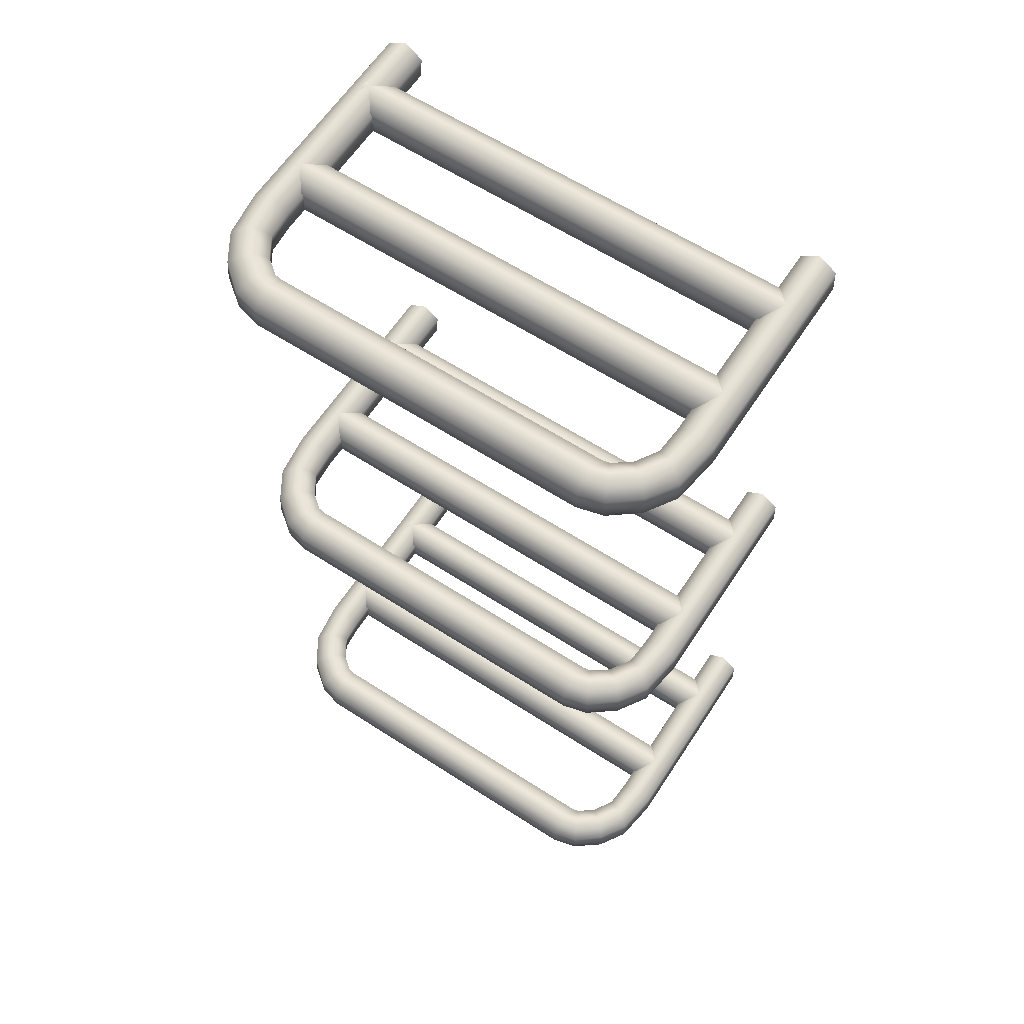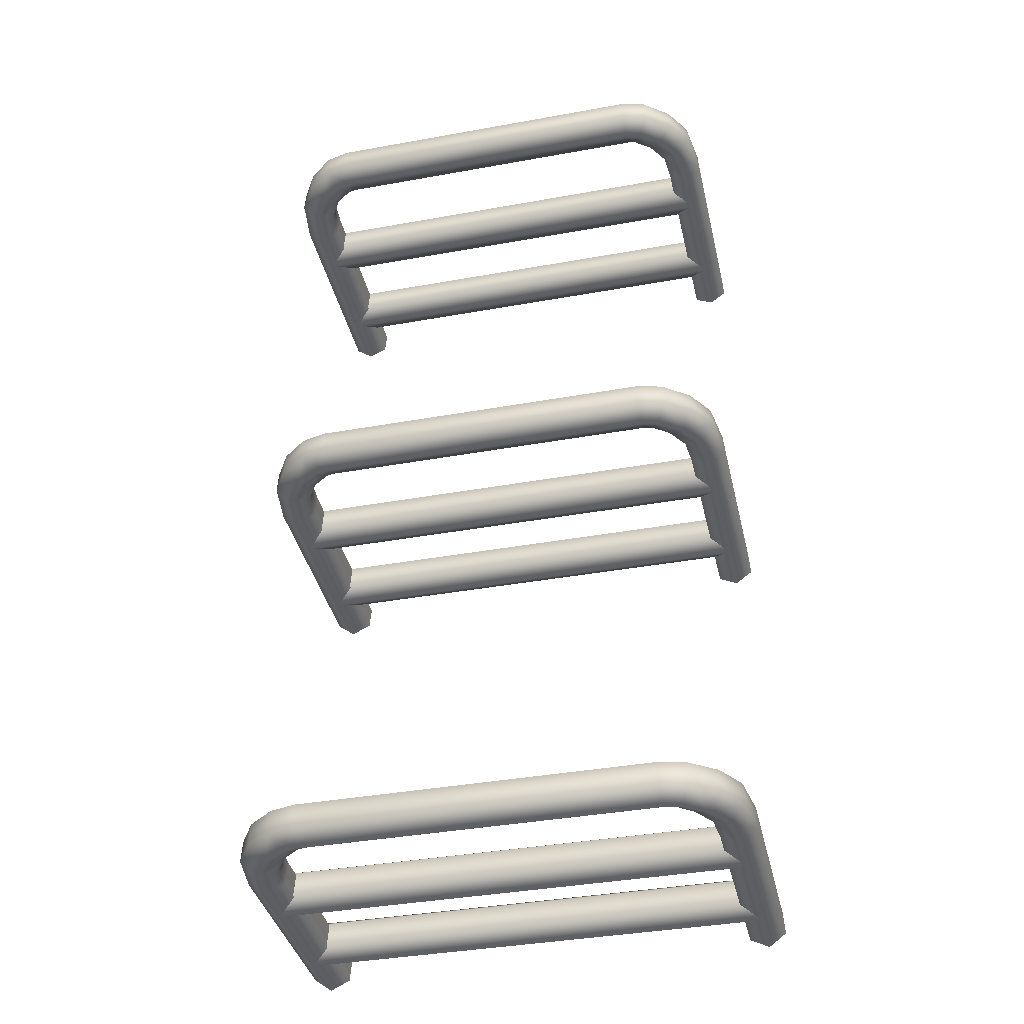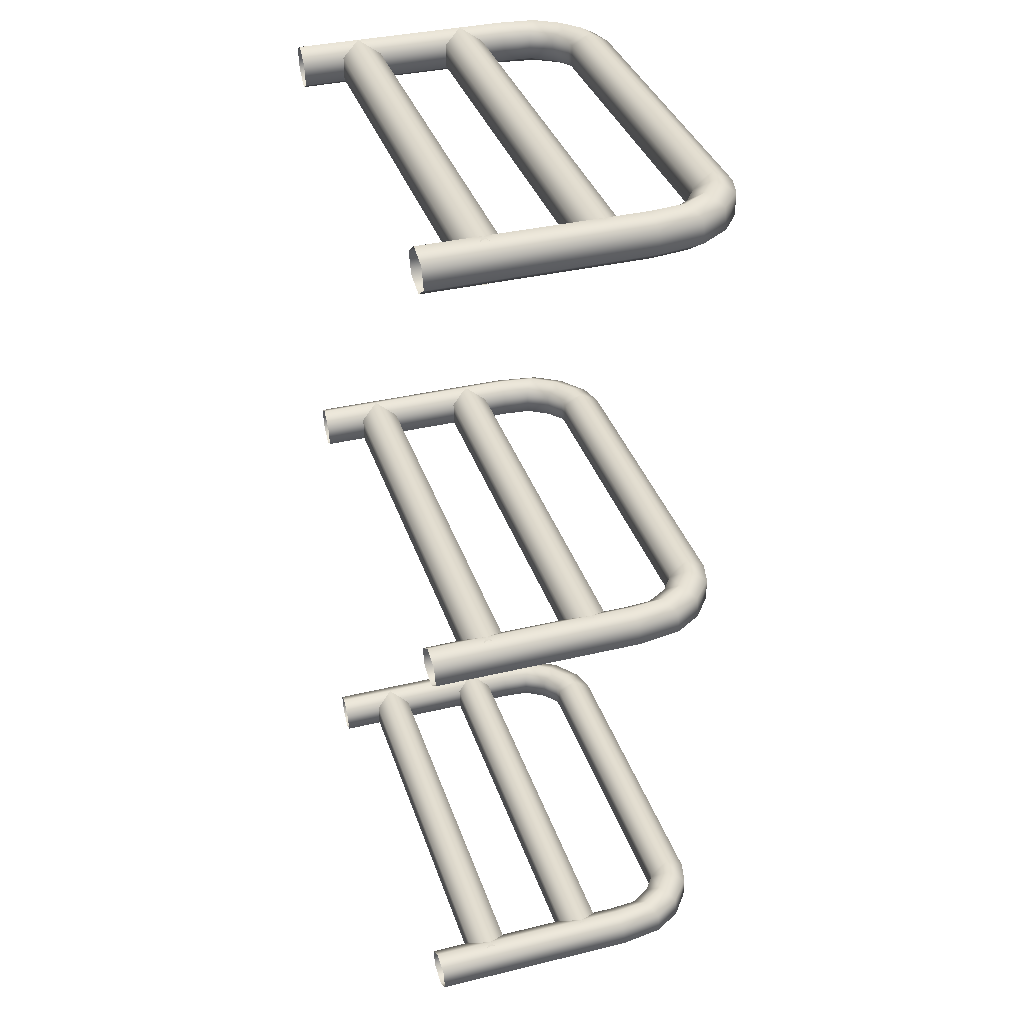
<metadata>
{"format":"obj","ext":"obj","renderer":"f3d","projection":"perspective","resolution":1024,"background":"white","views":[{"elev":62.3,"azim":-146.8,"up":"+Z"},{"elev":-38.7,"azim":-167.2,"up":"+Z"},{"elev":36.2,"azim":72.5,"up":"+Z"}]}
</metadata>
<code>
o Cube.014_Cube.004
v -44.72 1.985 -2.769
v -54.21 2.129 -2.992
v -55.55 2.129 -2.992
v -55.55 2.281 -2.904
v -54.21 2.281 -2.904
v -52.97 2.281 -2.904
v -52.97 2.129 -2.992
v -54.21 1.977 -2.904
v -55.55 1.977 -2.904
v -55.67 2.1 -2.992
v -55.55 2.281 -2.729
v -54.21 2.281 -2.729
v -52.97 1.977 -2.904
v -52.97 2.281 -2.729
v -52.85 2.1 -2.992
v -54.21 1.977 -2.729
v -55.55 1.977 -2.729
v -55.6 1.966 -2.904
v -55.74 2.233 -2.904
v -55.74 2.233 -2.729
v -55.55 2.129 -2.641
v -54.21 2.129 -2.641
v -52.97 1.977 -2.729
v -52.92 1.966 -2.904
v -52.97 2.129 -2.641
v -52.78 2.233 -2.729
v -52.78 2.233 -2.904
v -55.6 1.966 -2.729
v -55.84 1.991 -2.991
v -55.73 1.885 -2.915
v -55.94 2.082 -2.893
v -52.92 1.966 -2.729
v -52.58 2.082 -2.893
v -52.68 1.991 -2.991
v -52.79 1.885 -2.915
v -55.67 2.1 -2.641
v -55.72 1.87 -2.741
v -55.93 2.068 -2.718
v -52.85 2.1 -2.641
v -52.79 1.87 -2.741
v -52.58 2.068 -2.718
v -55.83 1.962 -2.642
v -55.96 1.801 -2.991
v -55.83 1.721 -2.915
v -55.82 1.708 -2.741
v -56.07 1.868 -2.893
v -52.69 1.962 -2.642
v -52.45 1.868 -2.893
v -52.56 1.801 -2.991
v -52.69 1.721 -2.915
v -52.69 1.708 -2.741
v -55.94 1.775 -2.642
v -56.07 1.855 -2.718
v -52.58 1.775 -2.642
v -52.45 1.855 -2.718
v -55.99 1.516 -2.991
v -55.85 1.506 -2.915
v -55.84 1.498 -2.741
v -55.97 1.5 -2.642
v -56.13 1.518 -2.893
v -52.39 1.518 -2.893
v -52.52 1.516 -2.991
v -52.67 1.506 -2.915
v -52.68 1.498 -2.741
v -52.55 1.5 -2.642
v -56.11 1.51 -2.718
v -52.4 1.51 -2.718
v -55.99 -0.126 -2.991
v -56.13 -0.1242 -2.893
v -55.85 -0.1361 -2.915
v -55.84 -0.1443 -2.741
v -55.97 -0.1425 -2.642
v -56.11 -0.1324 -2.718
v -52.4 -0.1324 -2.718
v -52.39 -0.1242 -2.893
v -52.52 -0.126 -2.991
v -52.67 -0.1361 -2.915
v -52.68 -0.1443 -2.741
v -52.55 -0.1425 -2.642
v -54.22 0.3277 -2.992
v -55.98 0.3277 -2.992
v -55.98 0.4795 -2.904
v -54.22 0.4795 -2.904
v -52.5 0.4795 -2.904
v -52.5 0.3277 -2.992
v -54.22 0.1759 -2.904
v -55.98 0.1759 -2.904
v -55.98 0.4795 -2.729
v -54.22 0.4795 -2.729
v -52.5 0.1759 -2.904
v -52.5 0.4795 -2.729
v -54.22 0.1759 -2.729
v -55.98 0.1759 -2.729
v -55.98 0.3277 -2.641
v -54.22 0.3277 -2.641
v -52.5 0.1759 -2.729
v -52.5 0.3277 -2.641
v -54.22 1.167 -2.992
v -55.95 1.167 -2.992
v -55.95 1.319 -2.904
v -54.22 1.319 -2.904
v -52.53 1.319 -2.904
v -52.53 1.167 -2.992
v -54.22 1.015 -2.904
v -55.95 1.015 -2.904
v -55.95 1.319 -2.729
v -54.22 1.319 -2.729
v -52.53 1.015 -2.904
v -52.53 1.319 -2.729
v -54.22 1.015 -2.729
v -55.95 1.015 -2.729
v -55.95 1.167 -2.641
v -54.22 1.167 -2.641
v -52.53 1.015 -2.729
v -52.53 1.167 -2.641
v -44.72 1.985 0.6552
v -54.21 2.129 0.4319
v -55.55 2.129 0.4319
v -55.55 2.281 0.5195
v -54.21 2.281 0.5195
v -52.97 2.281 0.5195
v -52.97 2.129 0.4319
v -54.21 1.977 0.5195
v -55.55 1.977 0.5195
v -55.67 2.1 0.4319
v -55.55 2.281 0.6948
v -54.21 2.281 0.6948
v -52.97 1.977 0.5195
v -52.97 2.281 0.6948
v -52.85 2.1 0.4319
v -54.21 1.977 0.6948
v -55.55 1.977 0.6948
v -55.6 1.966 0.5195
v -55.74 2.233 0.5195
v -55.74 2.233 0.6948
v -55.55 2.129 0.7825
v -54.21 2.129 0.7825
v -52.97 1.977 0.6948
v -52.92 1.966 0.5195
v -52.97 2.129 0.7825
v -52.78 2.233 0.6948
v -52.78 2.233 0.5195
v -55.6 1.966 0.6948
v -55.84 1.991 0.4325
v -55.73 1.885 0.5085
v -55.94 2.082 0.5312
v -52.92 1.966 0.6948
v -52.58 2.082 0.5312
v -52.68 1.991 0.4325
v -52.79 1.885 0.5085
v -55.67 2.1 0.7825
v -55.72 1.87 0.6832
v -55.93 2.068 0.7058
v -52.85 2.1 0.7825
v -52.79 1.87 0.6832
v -52.58 2.068 0.7058
v -55.83 1.962 0.7818
v -55.96 1.801 0.4325
v -55.83 1.721 0.5085
v -55.82 1.708 0.6832
v -56.07 1.868 0.5312
v -52.69 1.962 0.7818
v -52.45 1.868 0.5312
v -52.56 1.801 0.4325
v -52.69 1.721 0.5085
v -52.69 1.708 0.6832
v -55.94 1.775 0.7818
v -56.07 1.855 0.7058
v -52.58 1.775 0.7818
v -52.45 1.855 0.7058
v -55.99 1.516 0.4325
v -55.85 1.506 0.5085
v -55.84 1.498 0.6832
v -55.97 1.5 0.7818
v -56.13 1.518 0.5312
v -52.39 1.518 0.5312
v -52.52 1.516 0.4325
v -52.67 1.506 0.5085
v -52.68 1.498 0.6832
v -52.55 1.5 0.7818
v -56.11 1.51 0.7058
v -52.4 1.51 0.7058
v -55.99 -0.126 0.4325
v -56.13 -0.1242 0.5312
v -55.85 -0.1361 0.5085
v -55.84 -0.1443 0.6832
v -55.97 -0.1425 0.7818
v -56.11 -0.1324 0.7058
v -52.4 -0.1324 0.7058
v -52.39 -0.1242 0.5312
v -52.52 -0.126 0.4325
v -52.67 -0.1361 0.5085
v -52.68 -0.1443 0.6832
v -52.55 -0.1425 0.7818
v -54.22 0.3277 0.4319
v -55.98 0.3277 0.4319
v -55.98 0.4795 0.5195
v -54.22 0.4795 0.5195
v -52.5 0.4795 0.5195
v -52.5 0.3277 0.4319
v -54.22 0.1759 0.5195
v -55.98 0.1759 0.5195
v -55.98 0.4795 0.6948
v -54.22 0.4795 0.6948
v -52.5 0.1759 0.5195
v -52.5 0.4795 0.6948
v -54.22 0.1759 0.6948
v -55.98 0.1759 0.6948
v -55.98 0.3277 0.7825
v -54.22 0.3277 0.7825
v -52.5 0.1759 0.6948
v -52.5 0.3277 0.7825
v -54.22 1.167 0.4319
v -55.95 1.167 0.4319
v -55.95 1.319 0.5195
v -54.22 1.319 0.5195
v -52.53 1.319 0.5195
v -52.53 1.167 0.4319
v -54.22 1.015 0.5195
v -55.95 1.015 0.5195
v -55.95 1.319 0.6948
v -54.22 1.319 0.6948
v -52.53 1.015 0.5195
v -52.53 1.319 0.6948
v -54.22 1.015 0.6948
v -55.95 1.015 0.6948
v -55.95 1.167 0.7825
v -54.22 1.167 0.7825
v -52.53 1.015 0.6948
v -52.53 1.167 0.7825
v -44.72 1.985 -6.206
v -54.21 2.129 -6.429
v -55.55 2.129 -6.429
v -55.55 2.281 -6.341
v -54.21 2.281 -6.341
v -52.97 2.281 -6.341
v -52.97 2.129 -6.429
v -54.21 1.977 -6.341
v -55.55 1.977 -6.341
v -55.67 2.1 -6.429
v -55.55 2.281 -6.166
v -54.21 2.281 -6.166
v -52.97 1.977 -6.341
v -52.97 2.281 -6.166
v -52.85 2.1 -6.429
v -54.21 1.977 -6.166
v -55.55 1.977 -6.166
v -55.6 1.966 -6.341
v -55.74 2.233 -6.341
v -55.74 2.233 -6.166
v -55.55 2.129 -6.078
v -54.21 2.129 -6.078
v -52.97 1.977 -6.166
v -52.92 1.966 -6.341
v -52.97 2.129 -6.078
v -52.78 2.233 -6.166
v -52.78 2.233 -6.341
v -55.6 1.966 -6.166
v -55.84 1.991 -6.428
v -55.73 1.885 -6.352
v -55.94 2.082 -6.33
v -52.92 1.966 -6.166
v -52.58 2.082 -6.33
v -52.68 1.991 -6.428
v -52.79 1.885 -6.352
v -55.67 2.1 -6.078
v -55.72 1.87 -6.178
v -55.93 2.068 -6.155
v -52.85 2.1 -6.078
v -52.79 1.87 -6.178
v -52.58 2.068 -6.155
v -55.83 1.962 -6.079
v -55.96 1.801 -6.428
v -55.83 1.721 -6.352
v -55.82 1.708 -6.178
v -56.07 1.868 -6.33
v -52.69 1.962 -6.079
v -52.45 1.868 -6.33
v -52.56 1.801 -6.428
v -52.69 1.721 -6.352
v -52.69 1.708 -6.178
v -55.94 1.775 -6.079
v -56.07 1.855 -6.155
v -52.58 1.775 -6.079
v -52.45 1.855 -6.155
v -55.99 1.516 -6.428
v -55.85 1.506 -6.352
v -55.84 1.498 -6.178
v -55.97 1.5 -6.079
v -56.13 1.518 -6.33
v -52.39 1.518 -6.33
v -52.52 1.516 -6.428
v -52.67 1.506 -6.352
v -52.68 1.498 -6.178
v -52.55 1.5 -6.079
v -56.11 1.51 -6.155
v -52.4 1.51 -6.155
v -55.99 -0.126 -6.428
v -56.13 -0.1242 -6.33
v -55.85 -0.1361 -6.352
v -55.84 -0.1443 -6.178
v -55.97 -0.1425 -6.079
v -56.11 -0.1324 -6.155
v -52.4 -0.1324 -6.155
v -52.39 -0.1242 -6.33
v -52.52 -0.126 -6.428
v -52.67 -0.1361 -6.352
v -52.68 -0.1443 -6.178
v -52.55 -0.1425 -6.079
v -54.22 0.3277 -6.429
v -55.98 0.3277 -6.429
v -55.98 0.4795 -6.341
v -54.22 0.4795 -6.341
v -52.5 0.4795 -6.341
v -52.5 0.3277 -6.429
v -54.22 0.1759 -6.341
v -55.98 0.1759 -6.341
v -55.98 0.4795 -6.166
v -54.22 0.4795 -6.166
v -52.5 0.1759 -6.341
v -52.5 0.4795 -6.166
v -54.22 0.1759 -6.166
v -55.98 0.1759 -6.166
v -55.98 0.3277 -6.078
v -54.22 0.3277 -6.078
v -52.5 0.1759 -6.166
v -52.5 0.3277 -6.078
v -54.22 1.167 -6.429
v -55.95 1.167 -6.429
v -55.95 1.319 -6.341
v -54.22 1.319 -6.341
v -52.53 1.319 -6.341
v -52.53 1.167 -6.429
v -54.22 1.015 -6.341
v -55.95 1.015 -6.341
v -55.95 1.319 -6.166
v -54.22 1.319 -6.166
v -52.53 1.015 -6.341
v -52.53 1.319 -6.166
v -54.22 1.015 -6.166
v -55.95 1.015 -6.166
v -55.95 1.167 -6.078
v -54.22 1.167 -6.078
v -52.53 1.015 -6.166
v -52.53 1.167 -6.078
f 3 5 2
f 5 7 2
f 8 3 2
f 3 19 4
f 4 12 5
f 8 7 13
f 5 14 6
f 7 27 15
f 16 9 8
f 3 18 10
f 4 20 11
f 11 22 12
f 8 23 16
f 7 24 13
f 12 25 14
f 26 6 14
f 21 16 22
f 9 28 18
f 29 19 10
f 30 10 18
f 20 21 11
f 31 20 19
f 16 25 22
f 13 32 23
f 25 26 14
f 26 33 27
f 27 34 15
f 15 35 24
f 21 28 17
f 37 18 28
f 25 32 39
f 40 24 35
f 42 28 36
f 29 46 31
f 30 43 29
f 37 44 30
f 38 36 20
f 46 38 31
f 32 47 39
f 41 48 33
f 52 37 42
f 40 54 47
f 41 39 47
f 48 34 33
f 49 35 34
f 50 40 35
f 42 53 52
f 44 56 43
f 45 57 44
f 47 55 41
f 55 61 48
f 49 61 62
f 50 62 63
f 51 63 64
f 51 65 54
f 66 52 53
f 60 43 56
f 45 59 58
f 53 60 66
f 54 67 55
f 56 69 60
f 57 68 56
f 58 70 57
f 58 72 71
f 59 73 72
f 66 69 73
f 67 75 61
f 75 62 61
f 76 63 62
f 77 64 63
f 64 79 65
f 65 74 67
f 80 82 81
f 80 84 83
f 80 87 86
f 89 82 83
f 90 80 86
f 83 91 89
f 92 87 93
f 95 88 89
f 96 86 92
f 91 95 89
f 95 93 94
f 95 96 92
f 101 99 98
f 103 101 98
f 104 99 105
f 107 100 101
f 104 103 98
f 101 109 107
f 110 105 111
f 113 106 107
f 114 104 110
f 109 113 107
f 110 112 113
f 113 114 110
f 118 120 117
f 120 122 117
f 124 117 123
f 118 134 119
f 119 127 120
f 123 122 128
f 127 121 120
f 122 142 130
f 132 123 131
f 118 133 125
f 119 135 126
f 126 137 127
f 131 128 138
f 122 139 128
f 137 129 127
f 141 121 129
f 137 132 131
f 124 143 133
f 144 134 125
f 145 125 133
f 135 136 126
f 146 135 134
f 137 138 140
f 128 147 138
f 140 141 129
f 141 148 142
f 142 149 130
f 130 150 139
f 136 143 132
f 152 133 143
f 140 147 154
f 155 139 150
f 157 143 151
f 144 161 146
f 145 158 144
f 152 159 145
f 153 151 135
f 161 153 146
f 147 162 154
f 156 163 148
f 167 152 157
f 155 169 162
f 156 154 162
f 163 149 148
f 164 150 149
f 165 155 150
f 157 168 167
f 159 171 158
f 160 172 159
f 162 170 156
f 170 176 163
f 164 176 177
f 165 177 178
f 166 178 179
f 166 180 169
f 181 167 168
f 175 158 171
f 160 174 173
f 168 175 181
f 169 182 170
f 171 184 175
f 172 183 171
f 173 185 172
f 173 187 186
f 174 188 187
f 181 184 188
f 182 190 176
f 190 177 176
f 191 178 177
f 192 179 178
f 179 194 180
f 180 189 182
f 195 197 196
f 195 199 198
f 195 202 201
f 204 197 198
f 205 195 201
f 198 206 204
f 207 202 208
f 204 209 203
f 211 201 207
f 206 210 204
f 207 209 210
f 212 207 210
f 213 215 214
f 213 217 216
f 213 220 219
f 222 215 216
f 223 213 219
f 216 224 222
f 225 220 226
f 228 221 222
f 229 219 225
f 224 228 222
f 228 226 227
f 228 229 225
f 232 234 235
f 235 237 232
f 238 233 232
f 233 249 234
f 234 242 235
f 238 237 243
f 242 236 235
f 237 257 245
f 246 239 238
f 233 248 240
f 234 250 241
f 241 252 242
f 246 243 253
f 237 254 243
f 242 255 244
f 256 236 244
f 252 247 246
f 239 258 248
f 259 249 240
f 260 240 248
f 250 251 241
f 261 250 249
f 246 255 252
f 243 262 253
f 255 256 244
f 256 263 257
f 257 264 245
f 245 265 254
f 251 258 247
f 267 248 258
f 255 262 269
f 270 254 265
f 272 258 266
f 259 276 261
f 260 273 259
f 267 274 260
f 268 266 250
f 276 268 261
f 262 277 269
f 271 278 263
f 282 267 272
f 270 284 277
f 271 269 277
f 278 264 263
f 279 265 264
f 280 270 265
f 272 283 282
f 274 286 273
f 275 287 274
f 277 285 271
f 285 291 278
f 279 291 292
f 280 292 293
f 281 293 294
f 281 295 284
f 296 282 283
f 290 273 286
f 275 289 288
f 283 290 296
f 284 297 285
f 286 299 290
f 287 298 286
f 288 300 287
f 288 302 301
f 289 303 302
f 296 299 303
f 297 305 291
f 305 292 291
f 306 293 292
f 307 294 293
f 294 309 295
f 295 304 297
f 310 312 311
f 310 314 313
f 310 317 316
f 319 312 313
f 320 310 316
f 314 319 313
f 322 317 323
f 319 324 318
f 326 316 322
f 321 325 319
f 322 324 325
f 325 326 322
f 328 330 329
f 328 332 331
f 328 335 334
f 337 330 331
f 338 328 334
f 332 337 331
f 340 335 341
f 337 342 336
f 344 334 340
f 339 343 337
f 340 342 343
f 345 340 343
f 3 4 5
f 5 6 7
f 8 9 3
f 3 10 19
f 4 11 12
f 8 2 7
f 5 12 14
f 7 6 27
f 16 17 9
f 3 9 18
f 4 19 20
f 11 21 22
f 8 13 23
f 7 15 24
f 12 22 25
f 26 27 6
f 21 17 16
f 9 17 28
f 29 31 19
f 30 29 10
f 20 36 21
f 31 38 20
f 16 23 25
f 13 24 32
f 25 39 26
f 26 41 33
f 27 33 34
f 15 34 35
f 21 36 28
f 37 30 18
f 25 23 32
f 40 32 24
f 42 37 28
f 29 43 46
f 30 44 43
f 37 45 44
f 38 42 36
f 46 53 38
f 32 40 47
f 41 55 48
f 52 45 37
f 40 51 54
f 41 26 39
f 48 49 34
f 49 50 35
f 50 51 40
f 42 38 53
f 44 57 56
f 45 58 57
f 47 54 55
f 55 67 61
f 49 48 61
f 50 49 62
f 51 50 63
f 51 64 65
f 66 59 52
f 60 46 43
f 45 52 59
f 53 46 60
f 54 65 67
f 56 68 69
f 57 70 68
f 58 71 70
f 58 59 72
f 59 66 73
f 66 60 69
f 67 74 75
f 75 76 62
f 76 77 63
f 77 78 64
f 64 78 79
f 65 79 74
f 80 83 82
f 80 85 84
f 80 81 87
f 89 88 82
f 90 85 80
f 83 84 91
f 92 86 87
f 95 94 88
f 96 90 86
f 91 97 95
f 95 92 93
f 95 97 96
f 101 100 99
f 103 102 101
f 104 98 99
f 107 106 100
f 104 108 103
f 101 102 109
f 110 104 105
f 113 112 106
f 114 108 104
f 109 115 113
f 110 111 112
f 113 115 114
f 118 119 120
f 120 121 122
f 124 118 117
f 118 125 134
f 119 126 127
f 123 117 122
f 127 129 121
f 122 121 142
f 132 124 123
f 118 124 133
f 119 134 135
f 126 136 137
f 131 123 128
f 122 130 139
f 137 140 129
f 141 142 121
f 137 136 132
f 124 132 143
f 144 146 134
f 145 144 125
f 135 151 136
f 146 153 135
f 137 131 138
f 128 139 147
f 140 154 141
f 141 156 148
f 142 148 149
f 130 149 150
f 136 151 143
f 152 145 133
f 140 138 147
f 155 147 139
f 157 152 143
f 144 158 161
f 145 159 158
f 152 160 159
f 153 157 151
f 161 168 153
f 147 155 162
f 156 170 163
f 167 160 152
f 155 166 169
f 156 141 154
f 163 164 149
f 164 165 150
f 165 166 155
f 157 153 168
f 159 172 171
f 160 173 172
f 162 169 170
f 170 182 176
f 164 163 176
f 165 164 177
f 166 165 178
f 166 179 180
f 181 174 167
f 175 161 158
f 160 167 174
f 168 161 175
f 169 180 182
f 171 183 184
f 172 185 183
f 173 186 185
f 173 174 187
f 174 181 188
f 181 175 184
f 182 189 190
f 190 191 177
f 191 192 178
f 192 193 179
f 179 193 194
f 180 194 189
f 195 198 197
f 195 200 199
f 195 196 202
f 204 203 197
f 205 200 195
f 198 199 206
f 207 201 202
f 204 210 209
f 211 205 201
f 206 212 210
f 207 208 209
f 212 211 207
f 213 216 215
f 213 218 217
f 213 214 220
f 222 221 215
f 223 218 213
f 216 217 224
f 225 219 220
f 228 227 221
f 229 223 219
f 224 230 228
f 228 225 226
f 228 230 229
f 232 233 234
f 235 236 237
f 238 239 233
f 233 240 249
f 234 241 242
f 238 232 237
f 242 244 236
f 237 236 257
f 246 247 239
f 233 239 248
f 234 249 250
f 241 251 252
f 246 238 243
f 237 245 254
f 242 252 255
f 256 257 236
f 252 251 247
f 239 247 258
f 259 261 249
f 260 259 240
f 250 266 251
f 261 268 250
f 246 253 255
f 243 254 262
f 255 269 256
f 256 271 263
f 257 263 264
f 245 264 265
f 251 266 258
f 267 260 248
f 255 253 262
f 270 262 254
f 272 267 258
f 259 273 276
f 260 274 273
f 267 275 274
f 268 272 266
f 276 283 268
f 262 270 277
f 271 285 278
f 282 275 267
f 270 281 284
f 271 256 269
f 278 279 264
f 279 280 265
f 280 281 270
f 272 268 283
f 274 287 286
f 275 288 287
f 277 284 285
f 285 297 291
f 279 278 291
f 280 279 292
f 281 280 293
f 281 294 295
f 296 289 282
f 290 276 273
f 275 282 289
f 283 276 290
f 284 295 297
f 286 298 299
f 287 300 298
f 288 301 300
f 288 289 302
f 289 296 303
f 296 290 299
f 297 304 305
f 305 306 292
f 306 307 293
f 307 308 294
f 294 308 309
f 295 309 304
f 310 313 312
f 310 315 314
f 310 311 317
f 319 318 312
f 320 315 310
f 314 321 319
f 322 316 317
f 319 325 324
f 326 320 316
f 321 327 325
f 322 323 324
f 325 327 326
f 328 331 330
f 328 333 332
f 328 329 335
f 337 336 330
f 338 333 328
f 332 339 337
f 340 334 335
f 337 343 342
f 344 338 334
f 339 345 343
f 340 341 342
f 345 344 340

</code>
